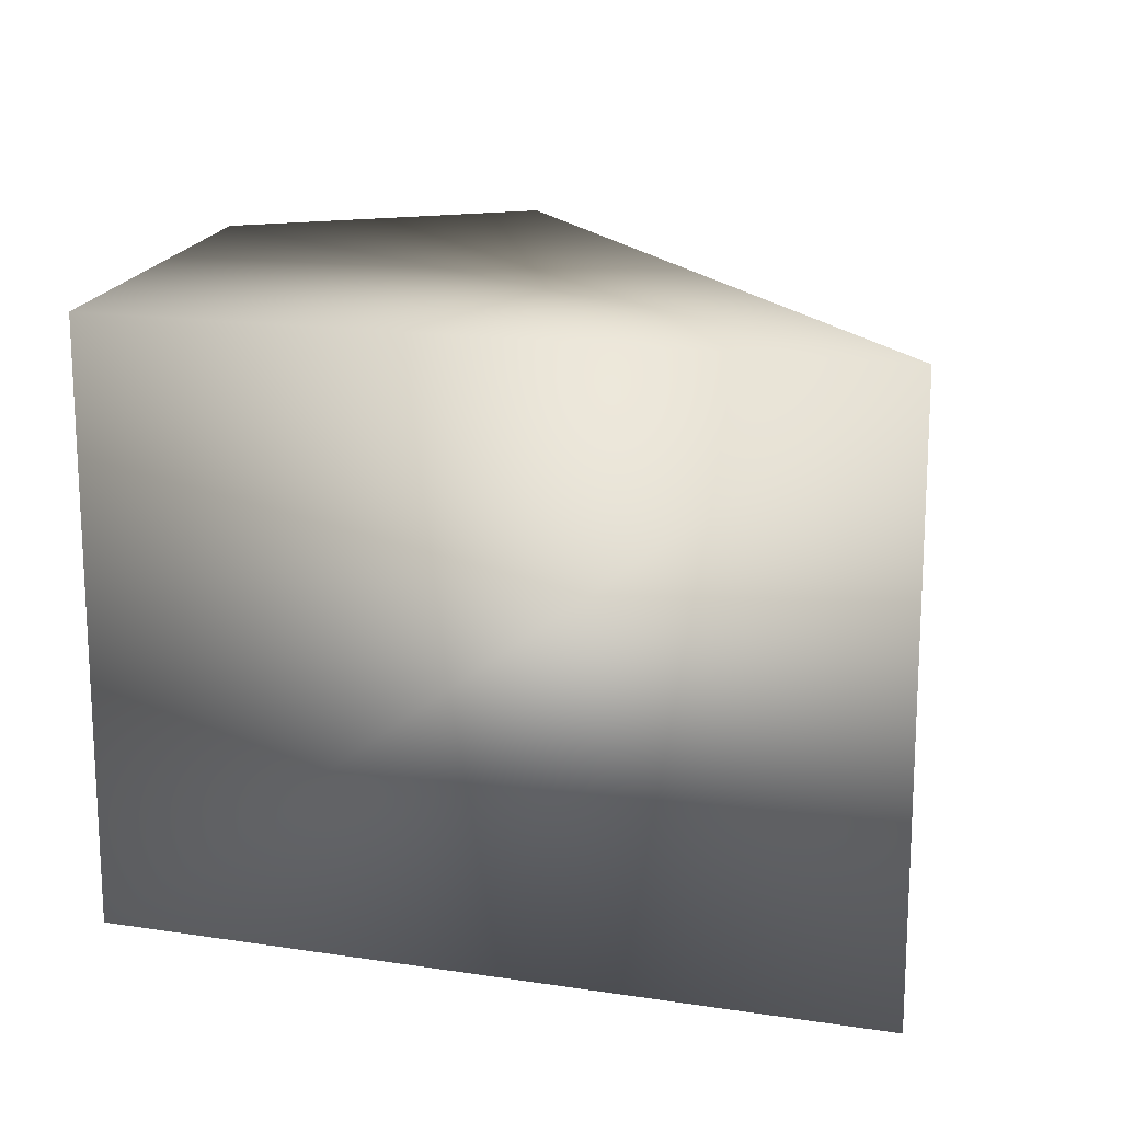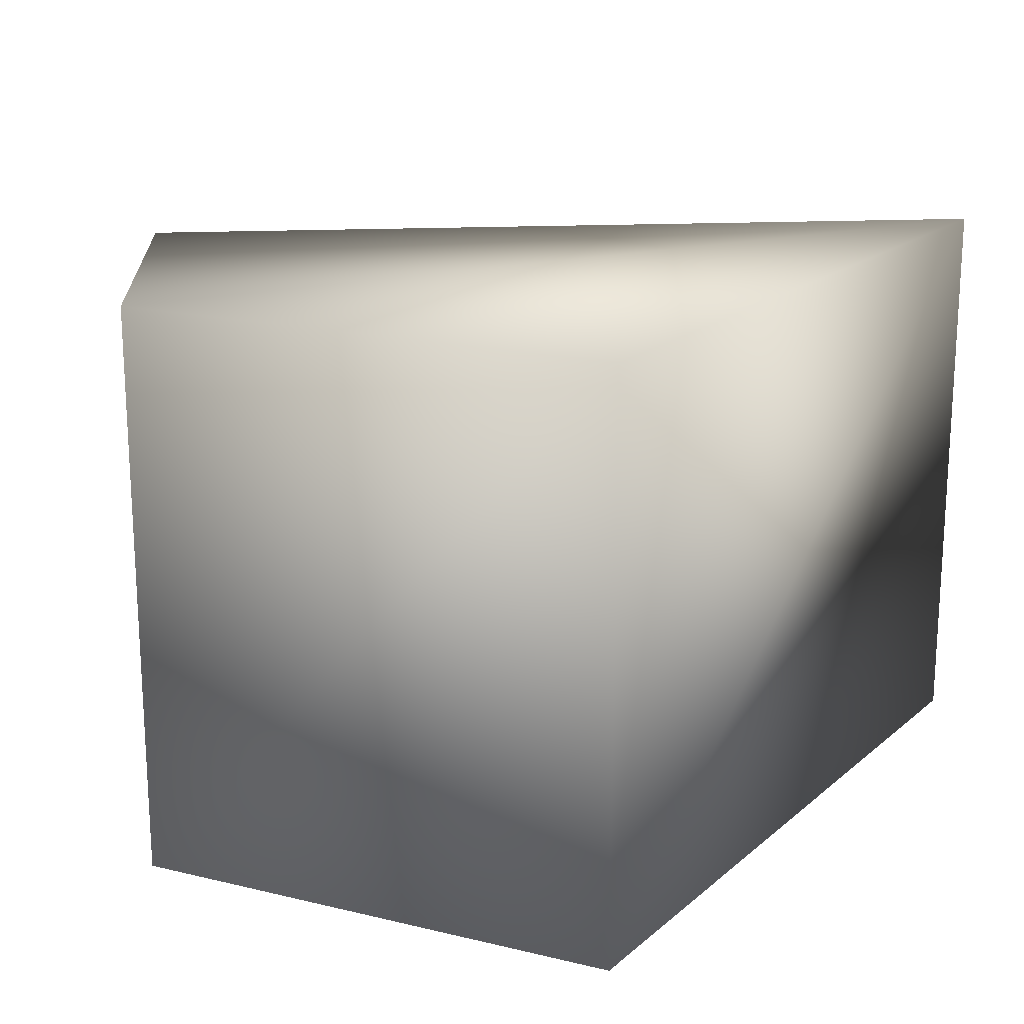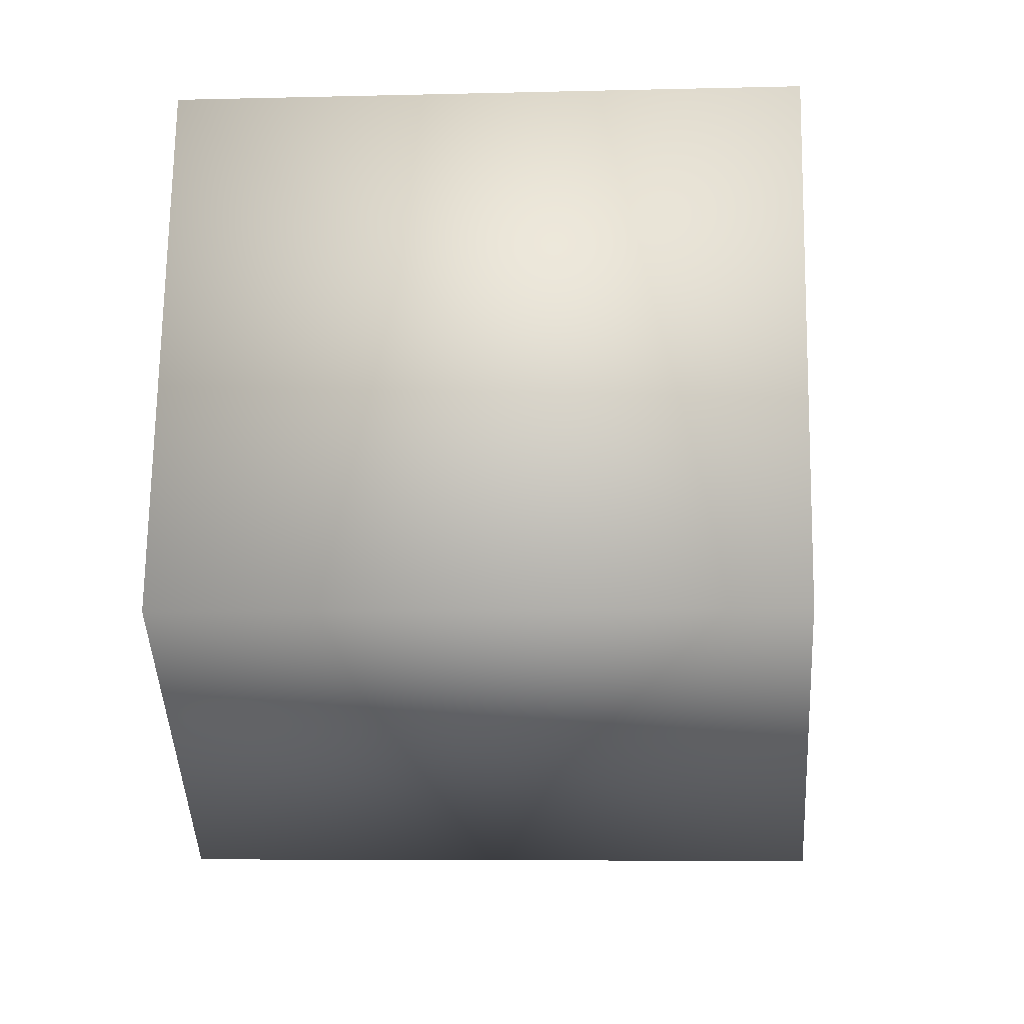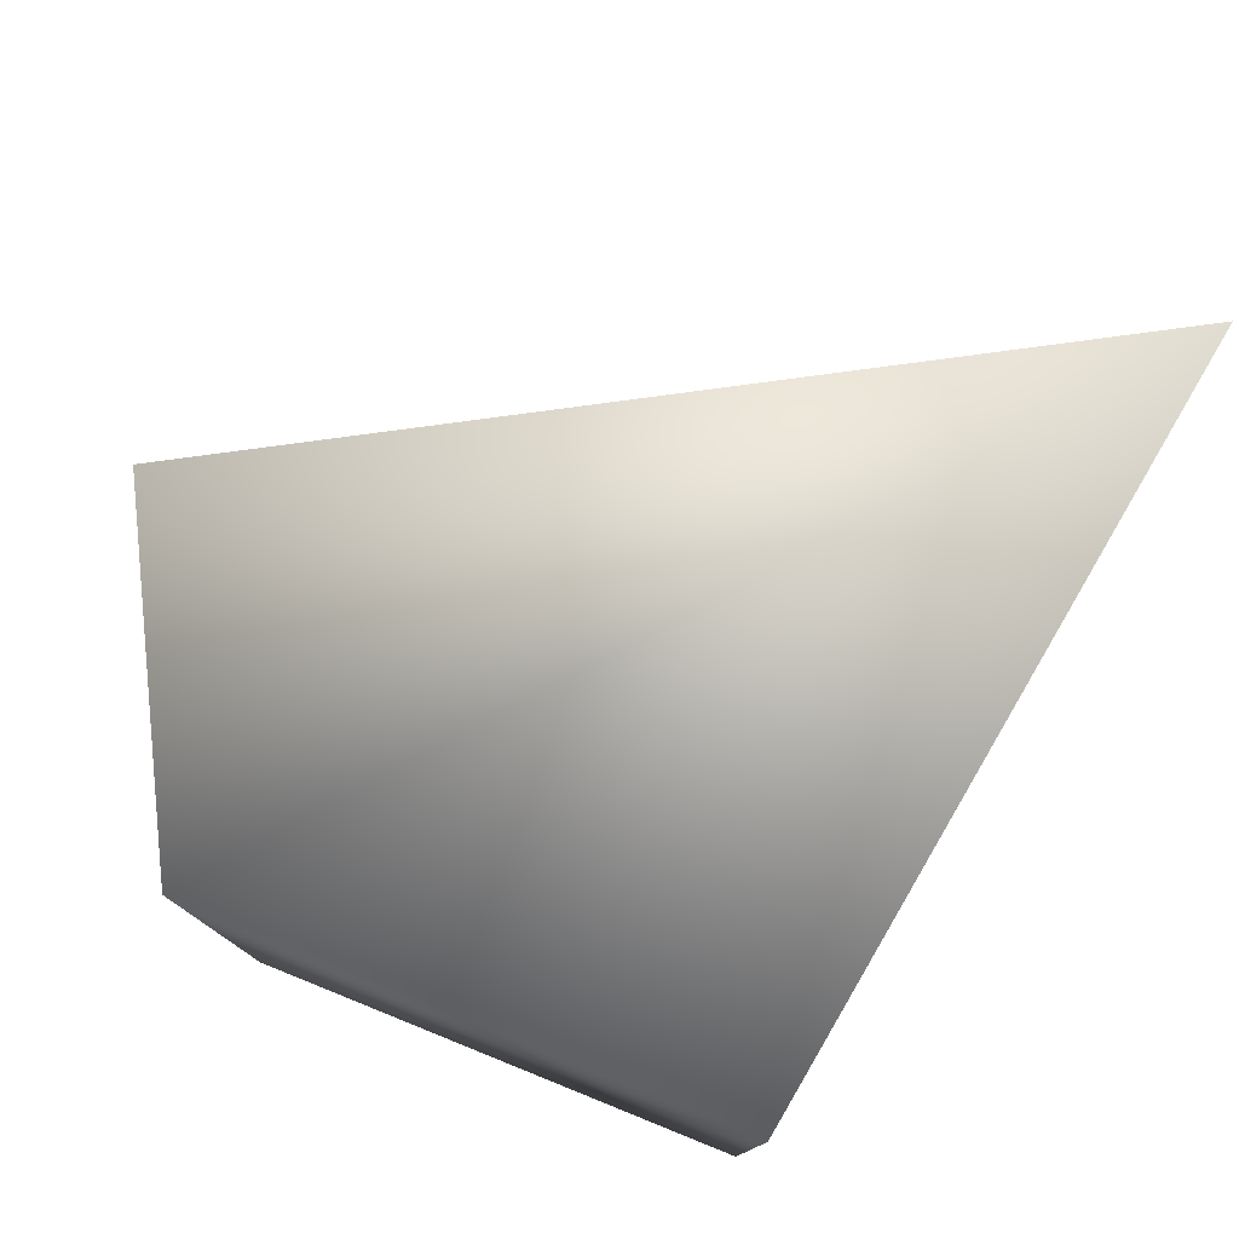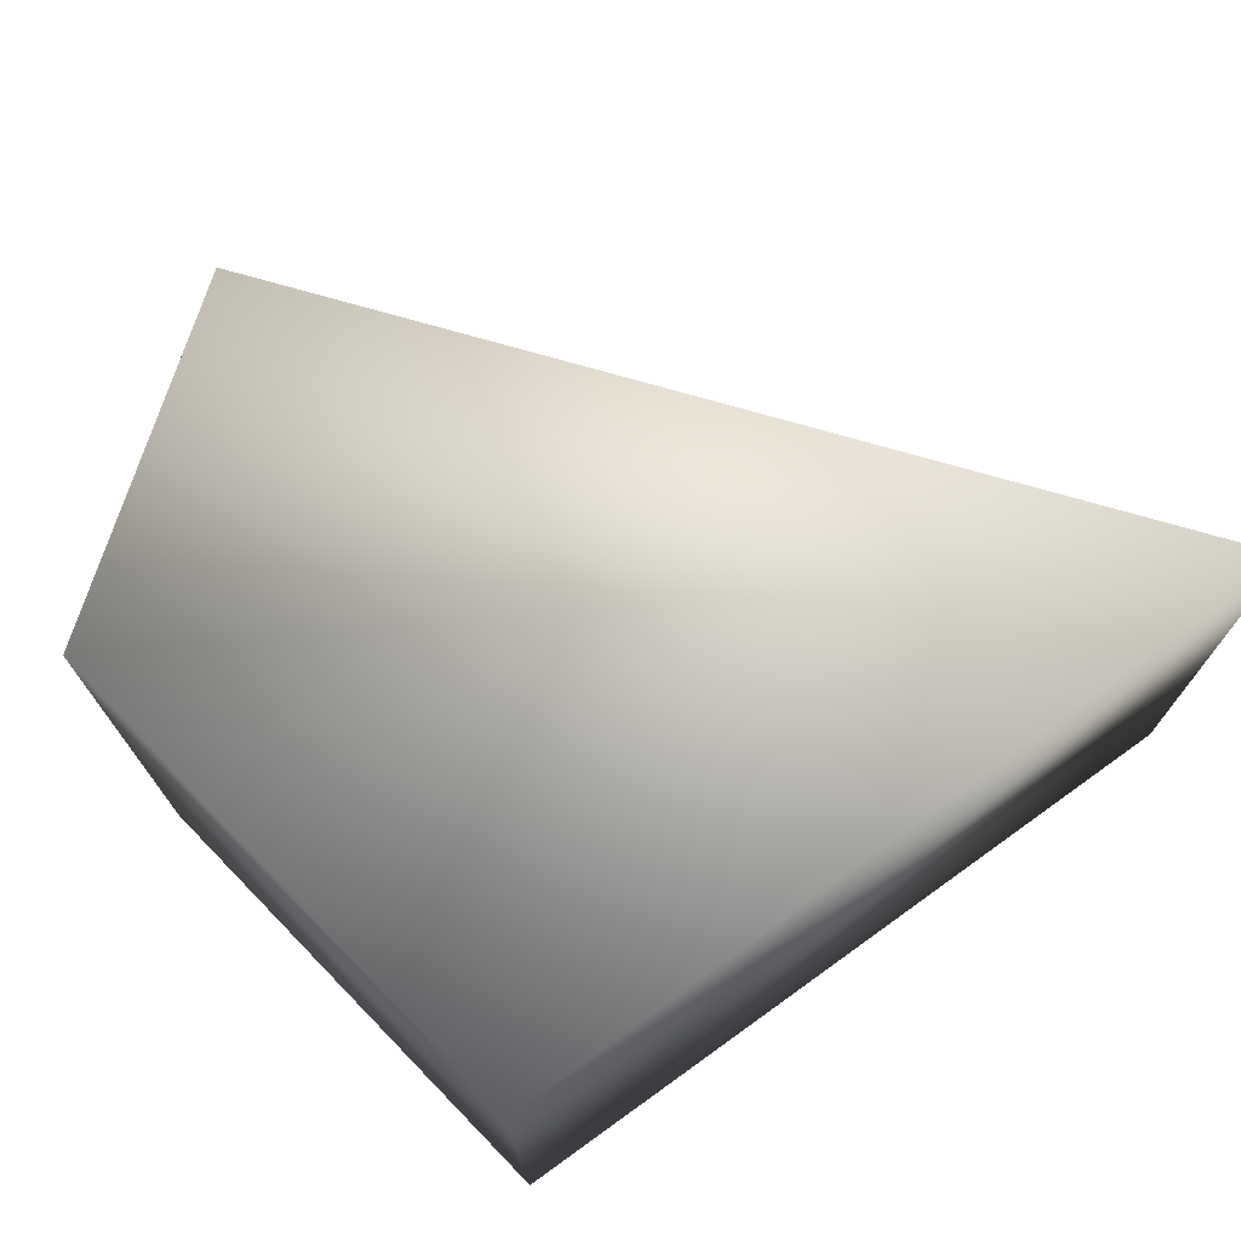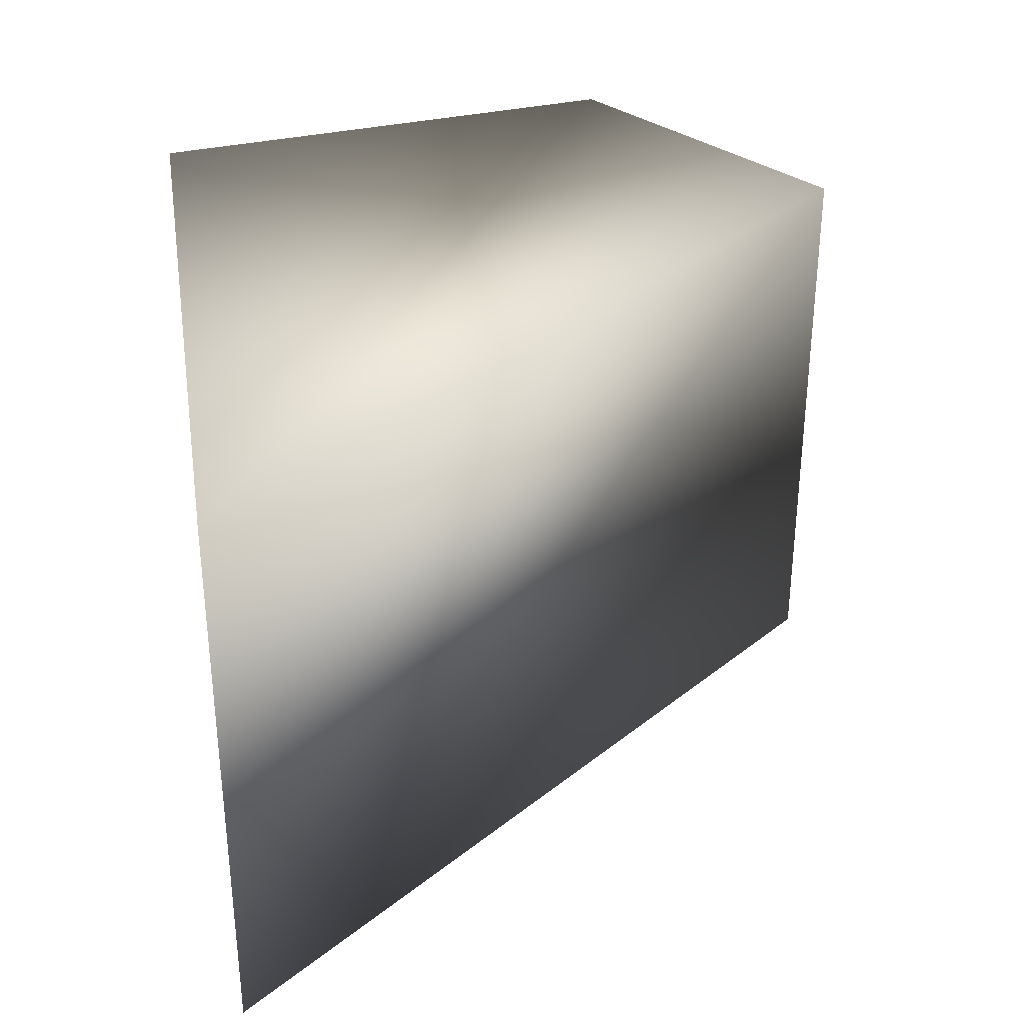
<metadata>
{"format":"obj","ext":"obj","renderer":"f3d","projection":"perspective","resolution":1024,"background":"white","views":[{"elev":16.4,"azim":21.1,"up":"+Y"},{"elev":18.5,"azim":-53.0,"up":"+Y"},{"elev":-6.4,"azim":-85.7,"up":"+Z"},{"elev":77.7,"azim":-55.7,"up":"+Y"},{"elev":73.5,"azim":-31.9,"up":"+Y"},{"elev":33.7,"azim":84.8,"up":"+Y"}]}
</metadata>
<code>
o Kra3_4.obj
v -0.4081 -0.1251 -0.3064
v -0.3713 -0.1251 -0.1385
v -0.1128 -0.1251 -0.1558
v -0.3176 -0.1251 -0.3829
v -0.3176 0.07422 -0.3829
v -0.4081 0.07422 -0.3064
v -0.1128 0.07422 -0.1558
v -0.3713 0.07422 -0.1385
g Kra3_4
f 1 4 3 2
f 4 1 6 5
f 1 2 8 6
f 2 3 7 8
f 3 4 5 7
f 6 8 7 5

</code>
